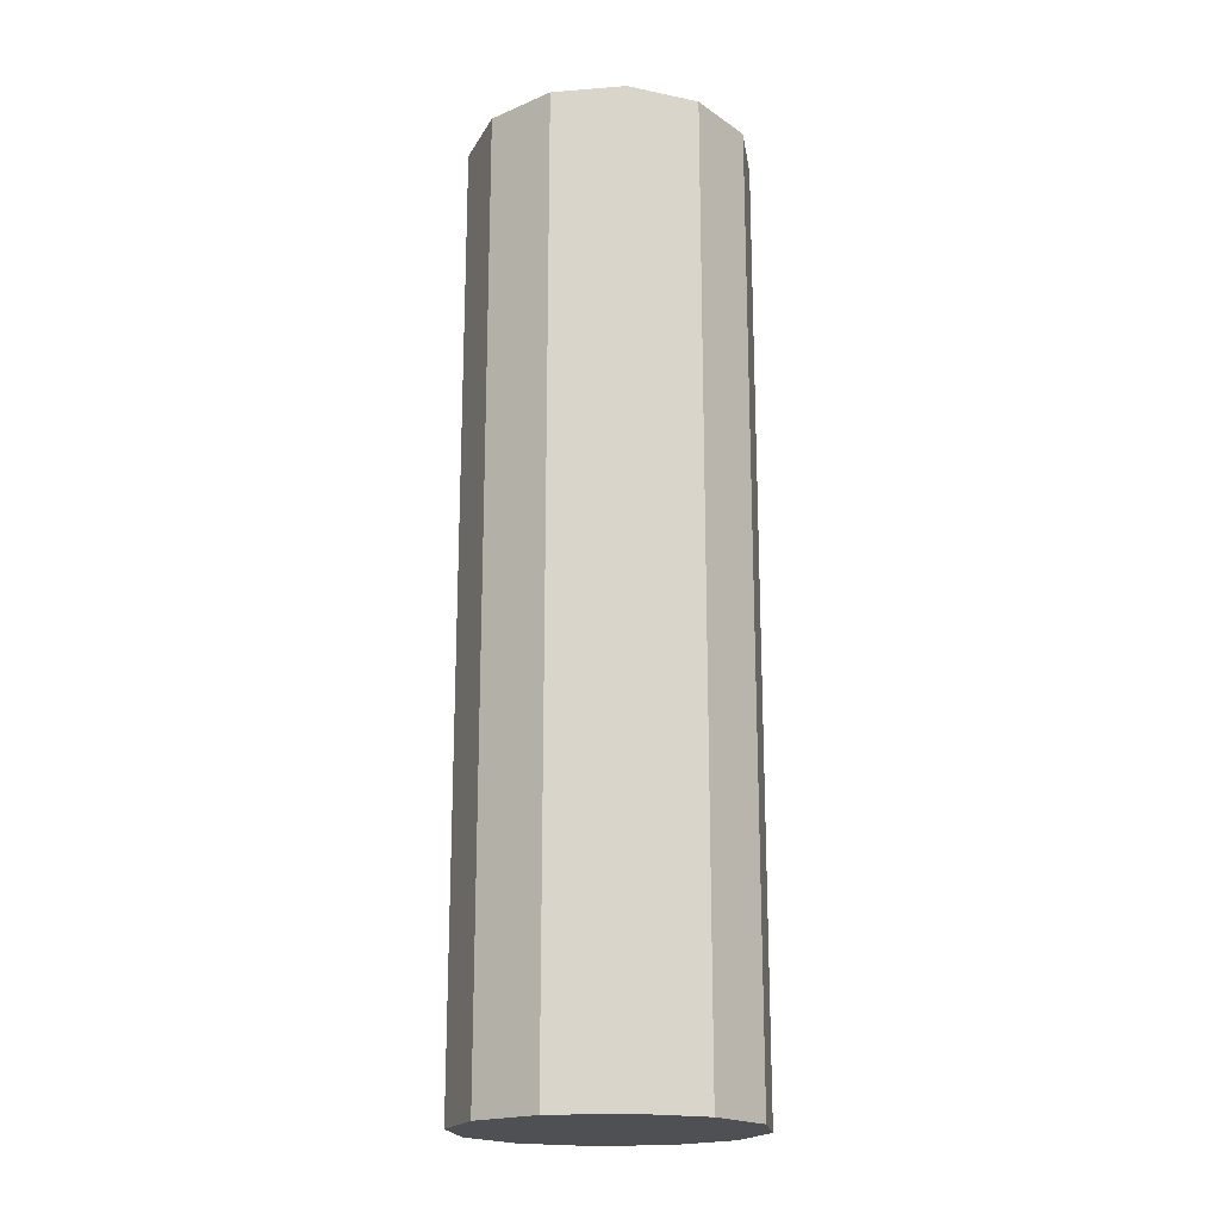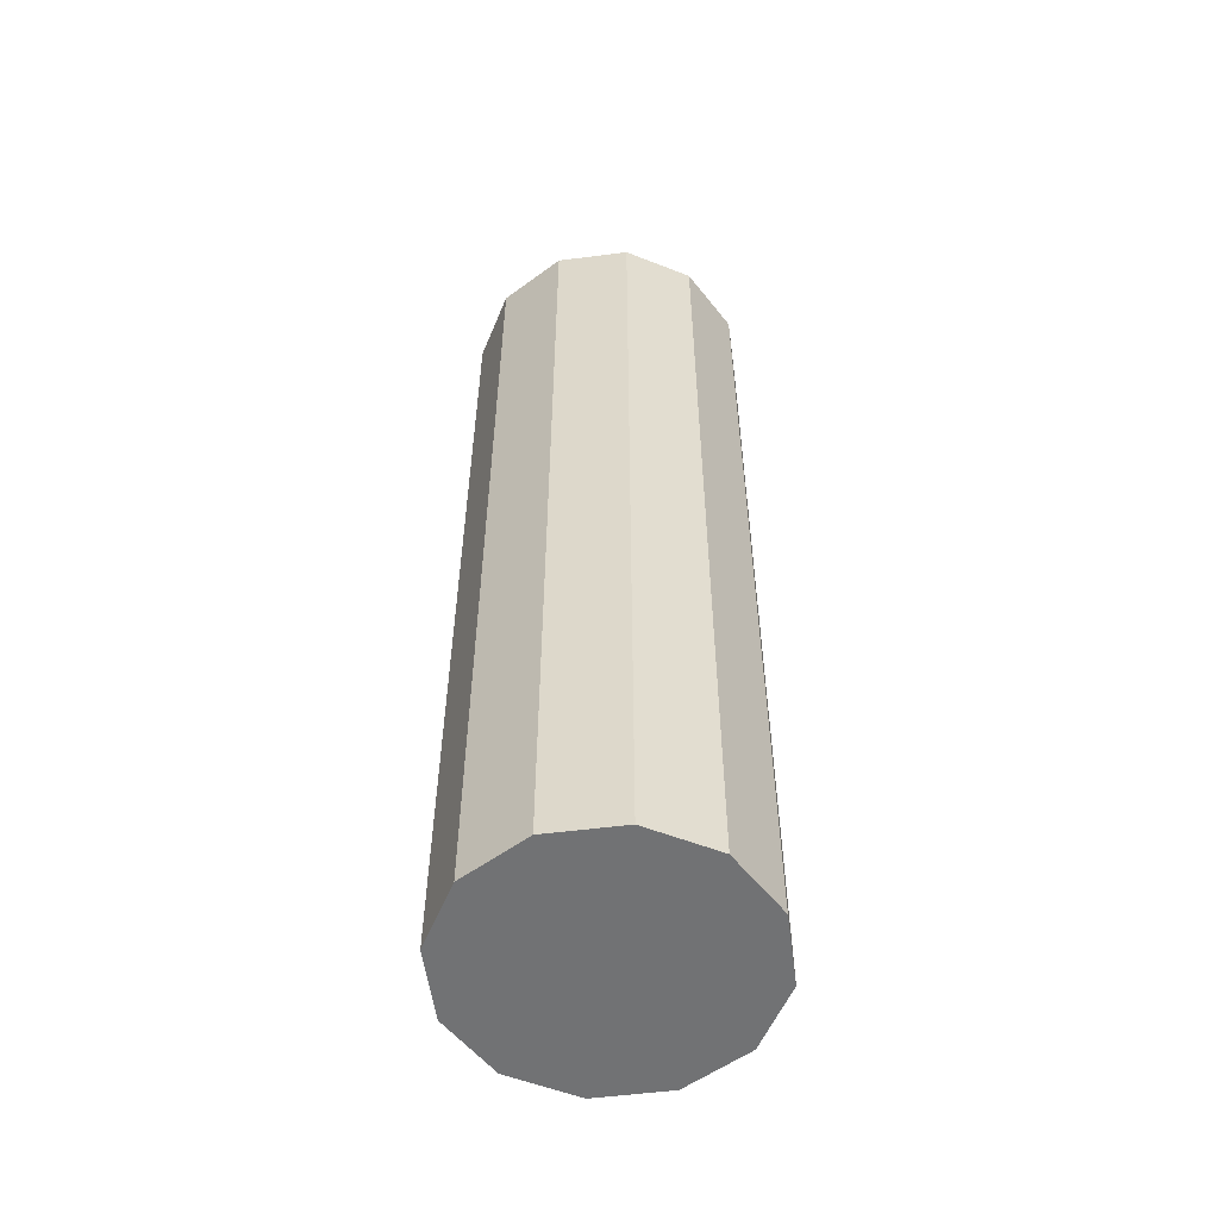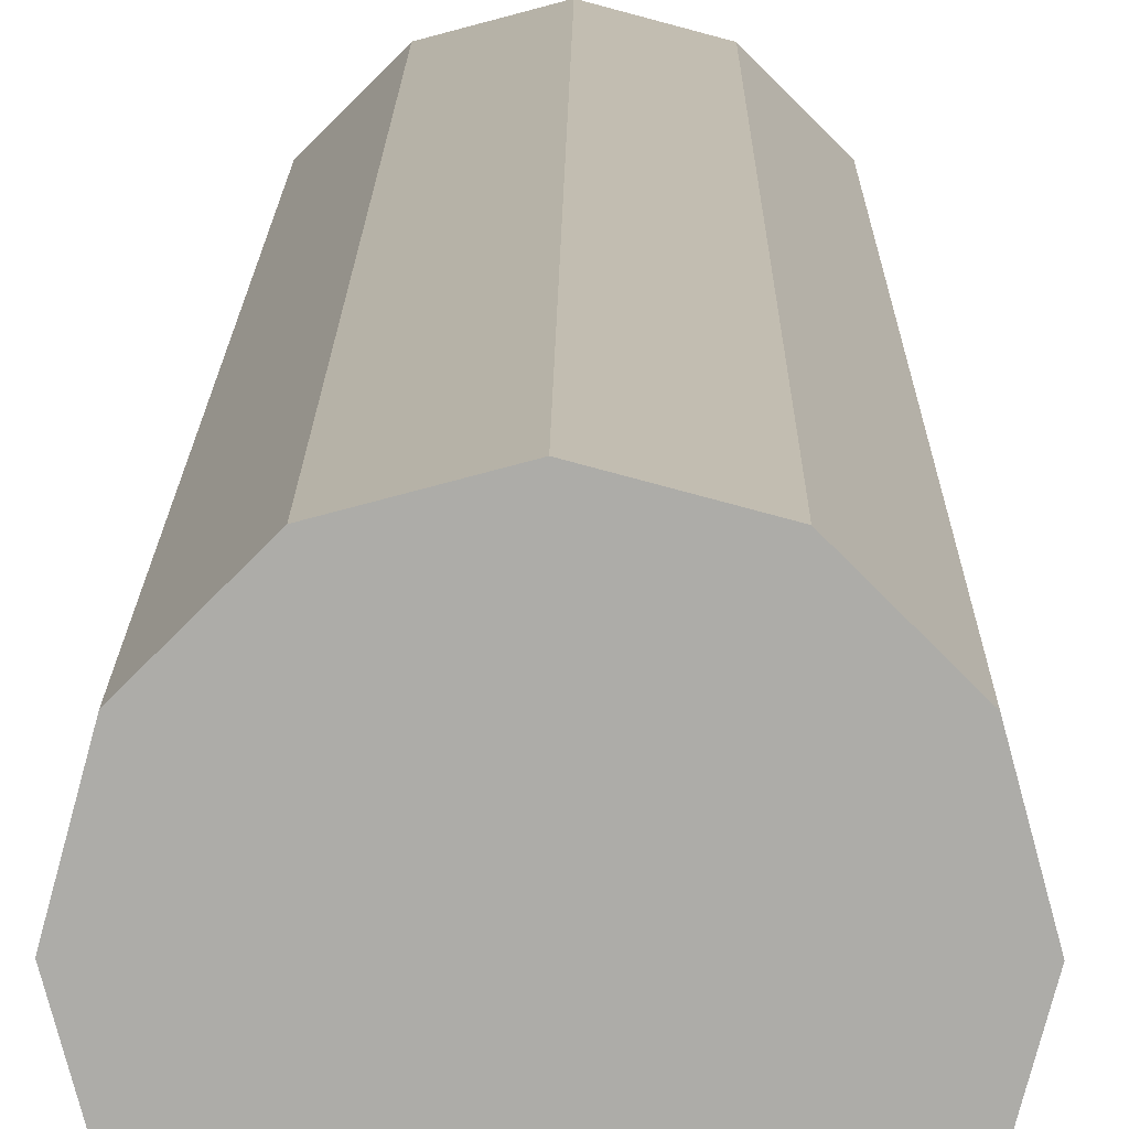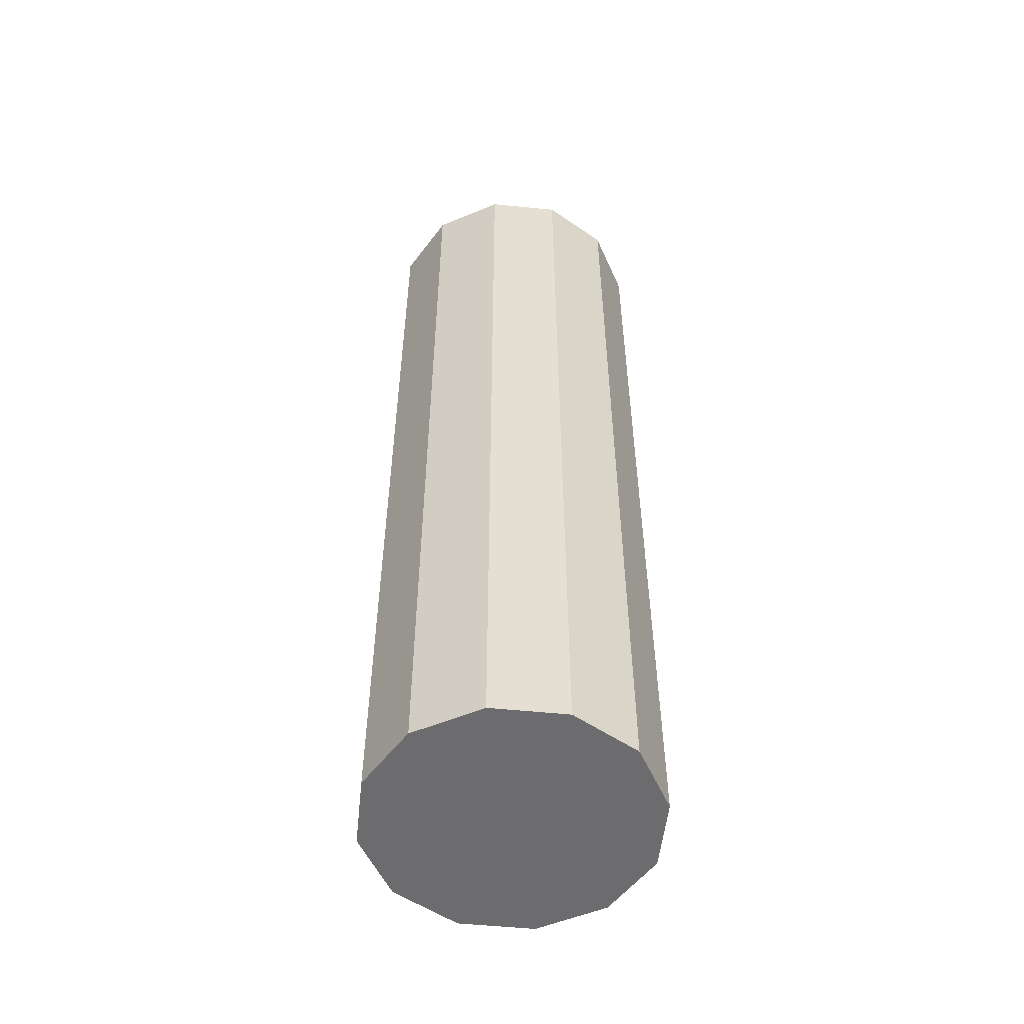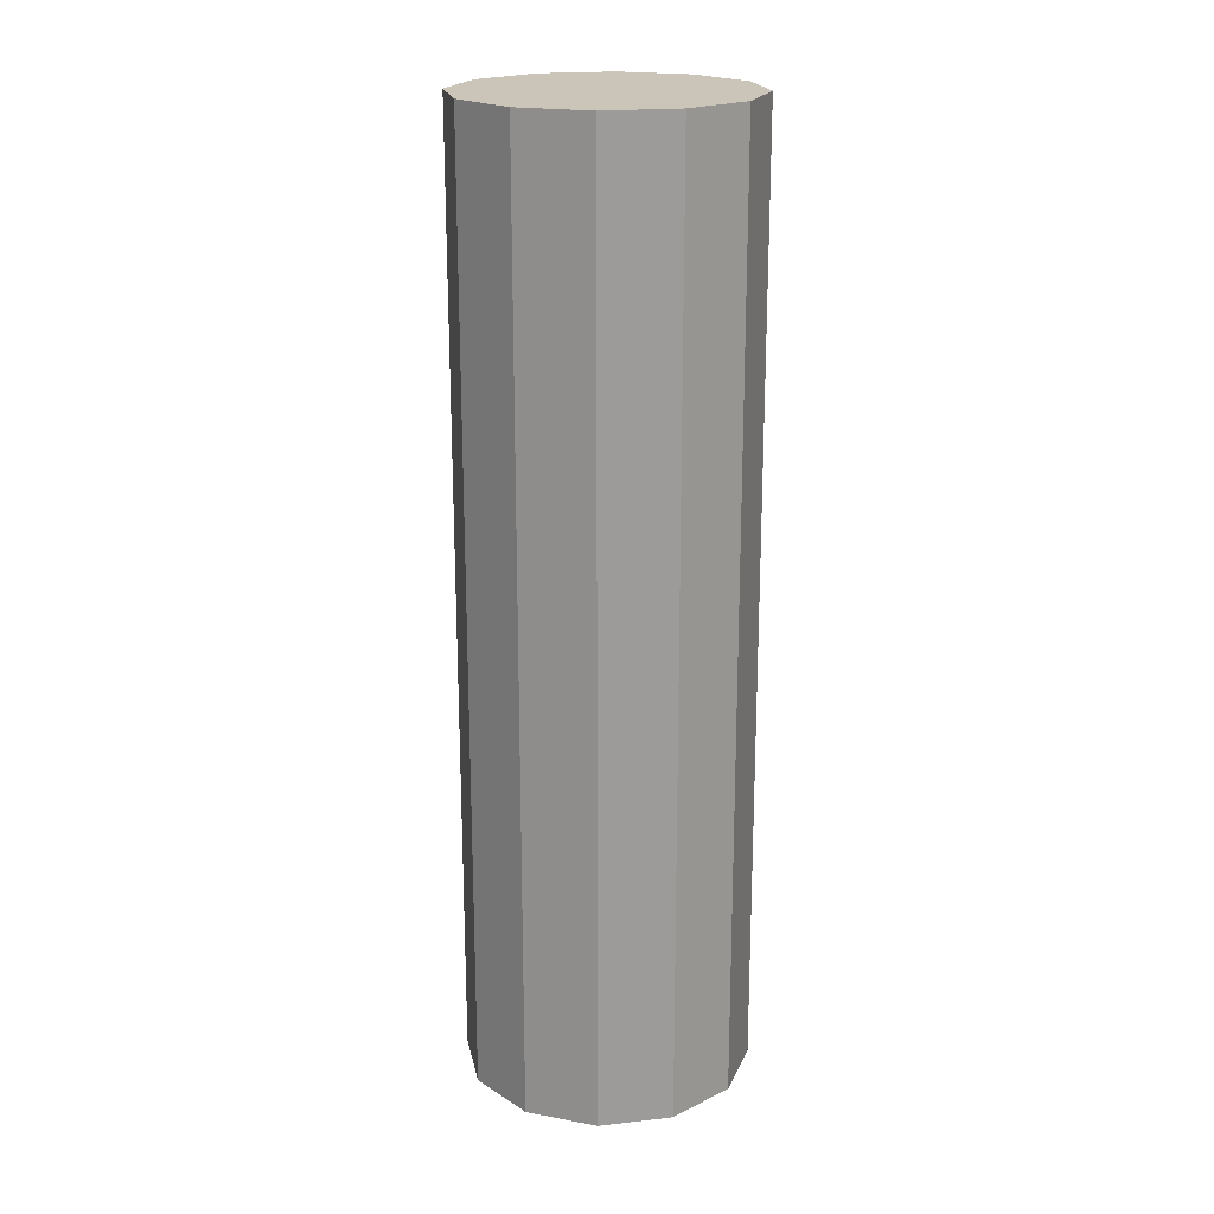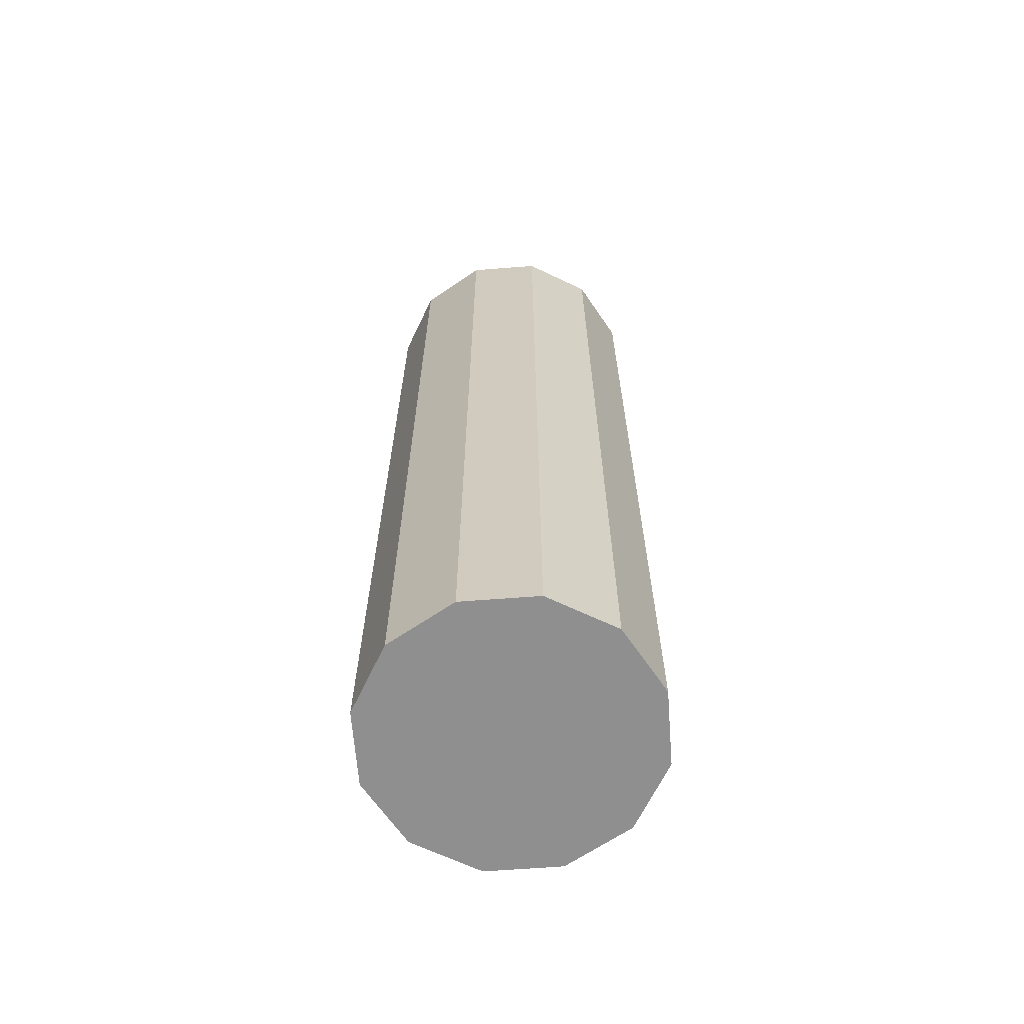
<metadata>
{"format":"obj","ext":"obj","renderer":"f3d","projection":"perspective","resolution":1024,"background":"white","views":[{"elev":-19.2,"azim":-66.5,"up":"+Y"},{"elev":-55.4,"azim":-37.4,"up":"+Y"},{"elev":13.3,"azim":0.5,"up":"+Z"},{"elev":-53.8,"azim":158.9,"up":"+Y"},{"elev":20.3,"azim":63.5,"up":"+Y"},{"elev":-65.4,"azim":49.4,"up":"+Y"}]}
</metadata>
<code>
o anzeigerstab
v 0.015 -0.05 0
v 0.01299 -0.05 -0.0075
v 0.0075 -0.05 -0.01299
v 0 -0.05 -0.015
v -0.0075 -0.05 -0.01299
v -0.01299 -0.05 -0.0075
v -0.015 -0.05 0
v -0.01299 -0.05 0.0075
v -0.0075 -0.05 0.01299
v 0 -0.05 0.015
v 0.0075 -0.05 0.01299
v 0.01299 -0.05 0.0075
v 0.015 0.05 0
v 0.01299 0.05 -0.0075
v 0.0075 0.05 -0.01299
v 0 0.05 -0.015
v -0.0075 0.05 -0.01299
v -0.01299 0.05 -0.0075
v -0.015 0.05 0
v -0.01299 0.05 0.0075
v -0.0075 0.05 0.01299
v 0 0.05 0.015
v 0.0075 0.05 0.01299
v 0.01299 0.05 0.0075
f 2 1 12
f 3 2 12
f 4 3 12
f 5 4 12
f 6 5 12
f 7 6 12
f 8 7 12
f 8 12 9
f 9 11 10
f 12 11 9
f 1 2 13
f 14 13 2
f 3 14 2
f 15 14 3
f 4 15 3
f 16 15 4
f 17 4 5
f 17 16 4
f 18 5 6
f 18 17 5
f 19 6 7
f 19 18 6
f 20 7 8
f 20 19 7
f 21 8 9
f 21 20 8
f 22 9 10
f 22 21 9
f 11 22 10
f 23 22 11
f 12 23 11
f 24 23 12
f 1 24 12
f 1 13 24
f 13 14 24
f 24 14 23
f 23 14 22
f 14 21 22
f 14 20 21
f 14 19 20
f 14 18 19
f 17 18 14
f 15 16 17
f 15 17 14

</code>
